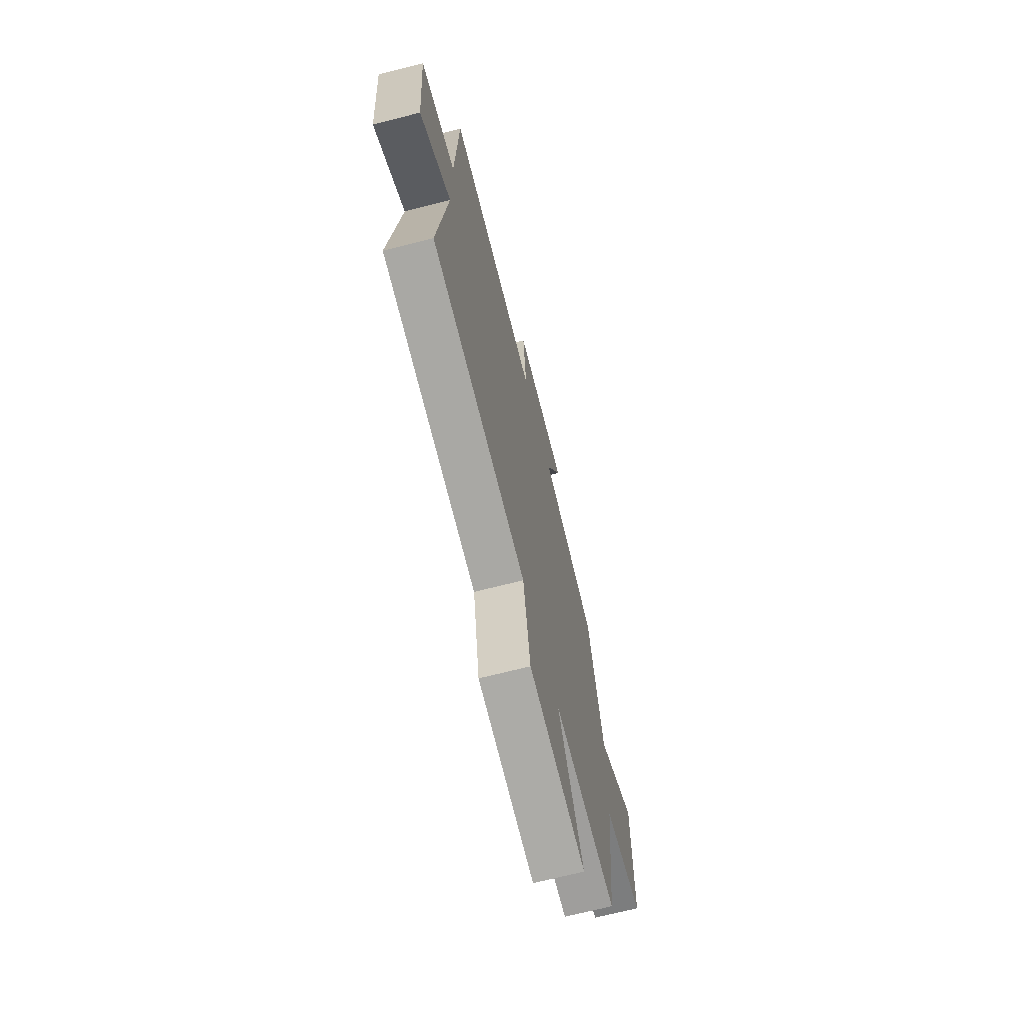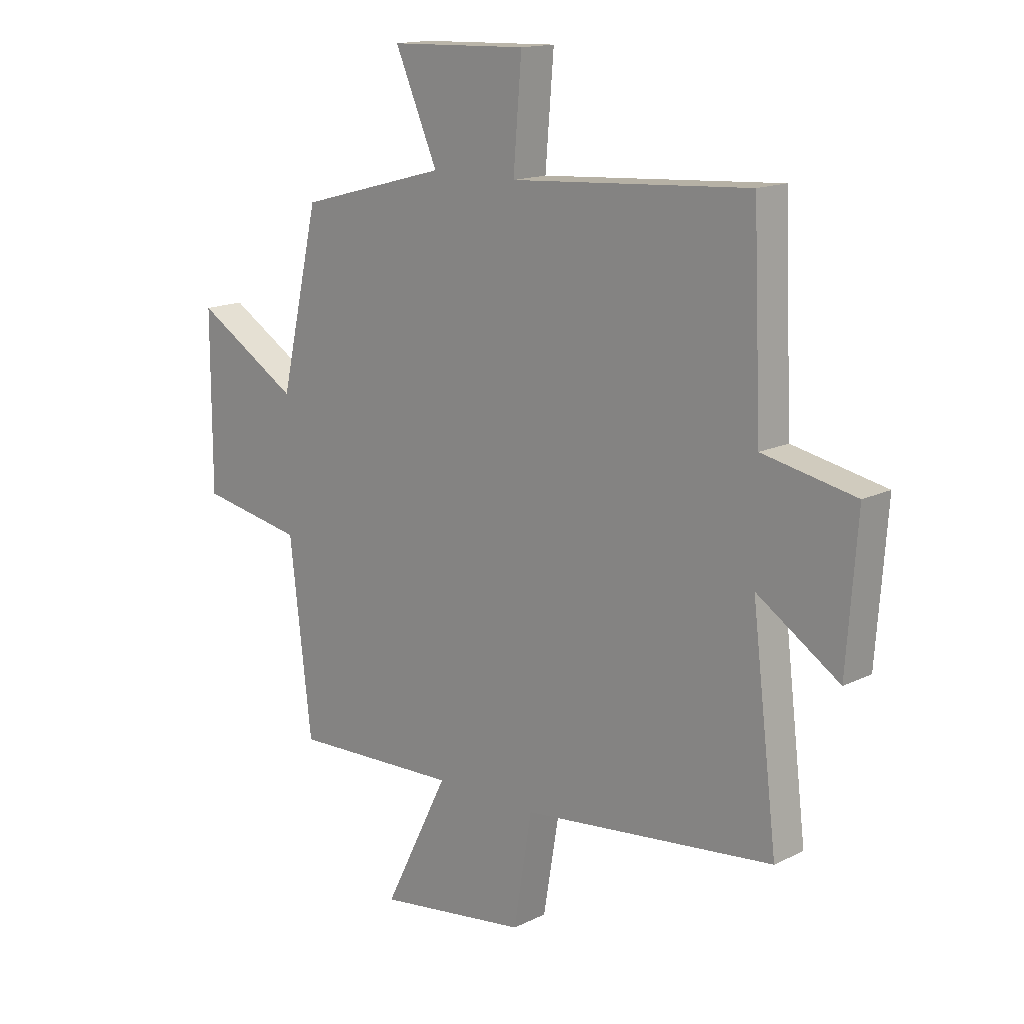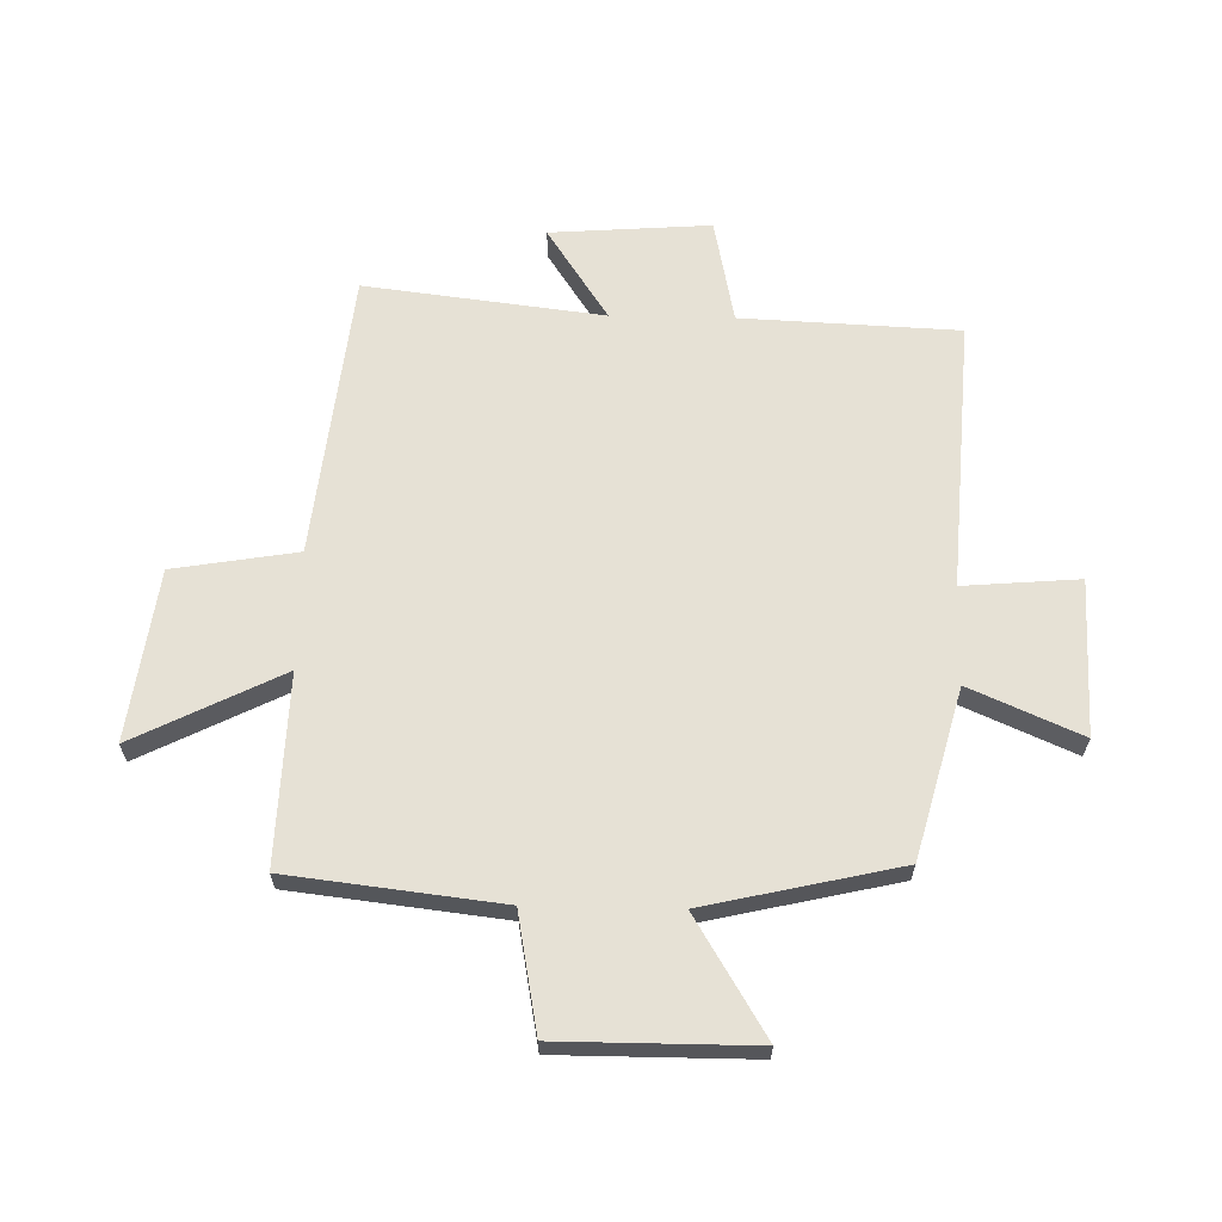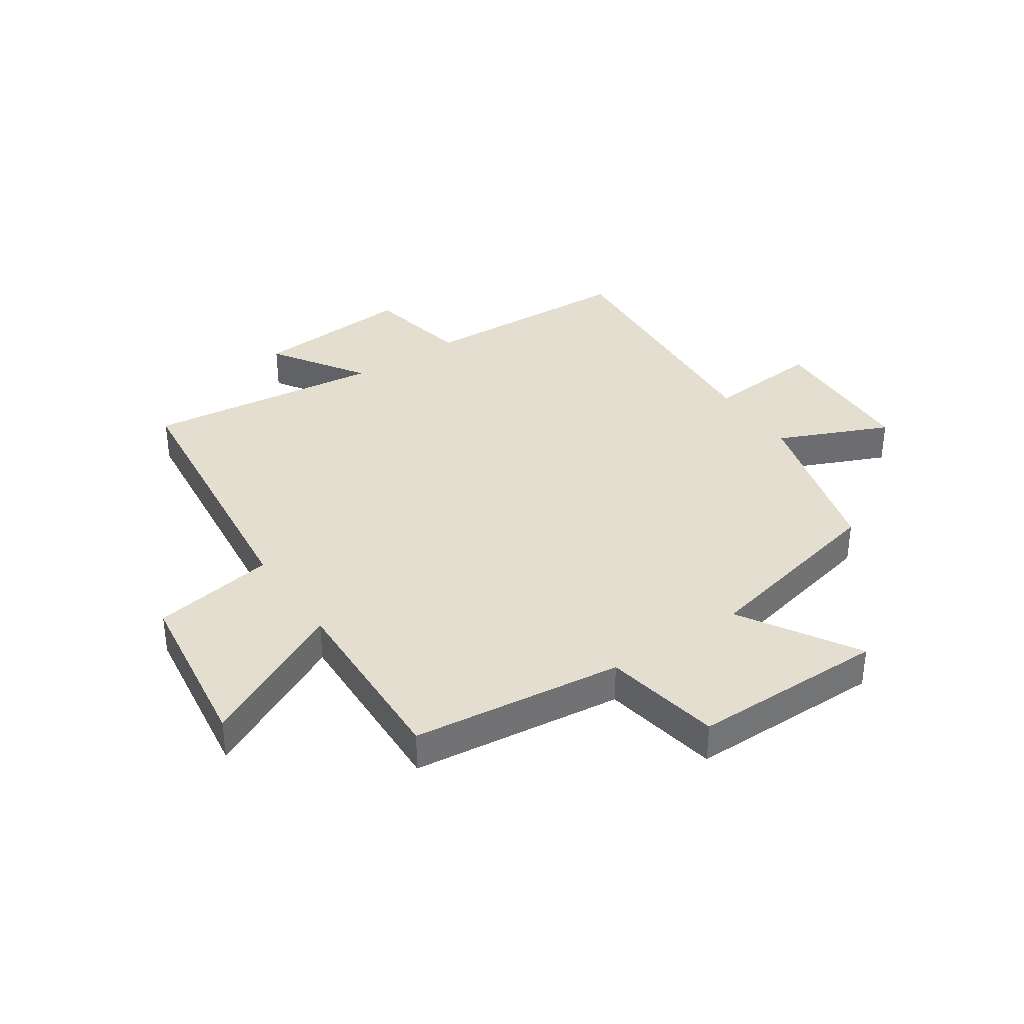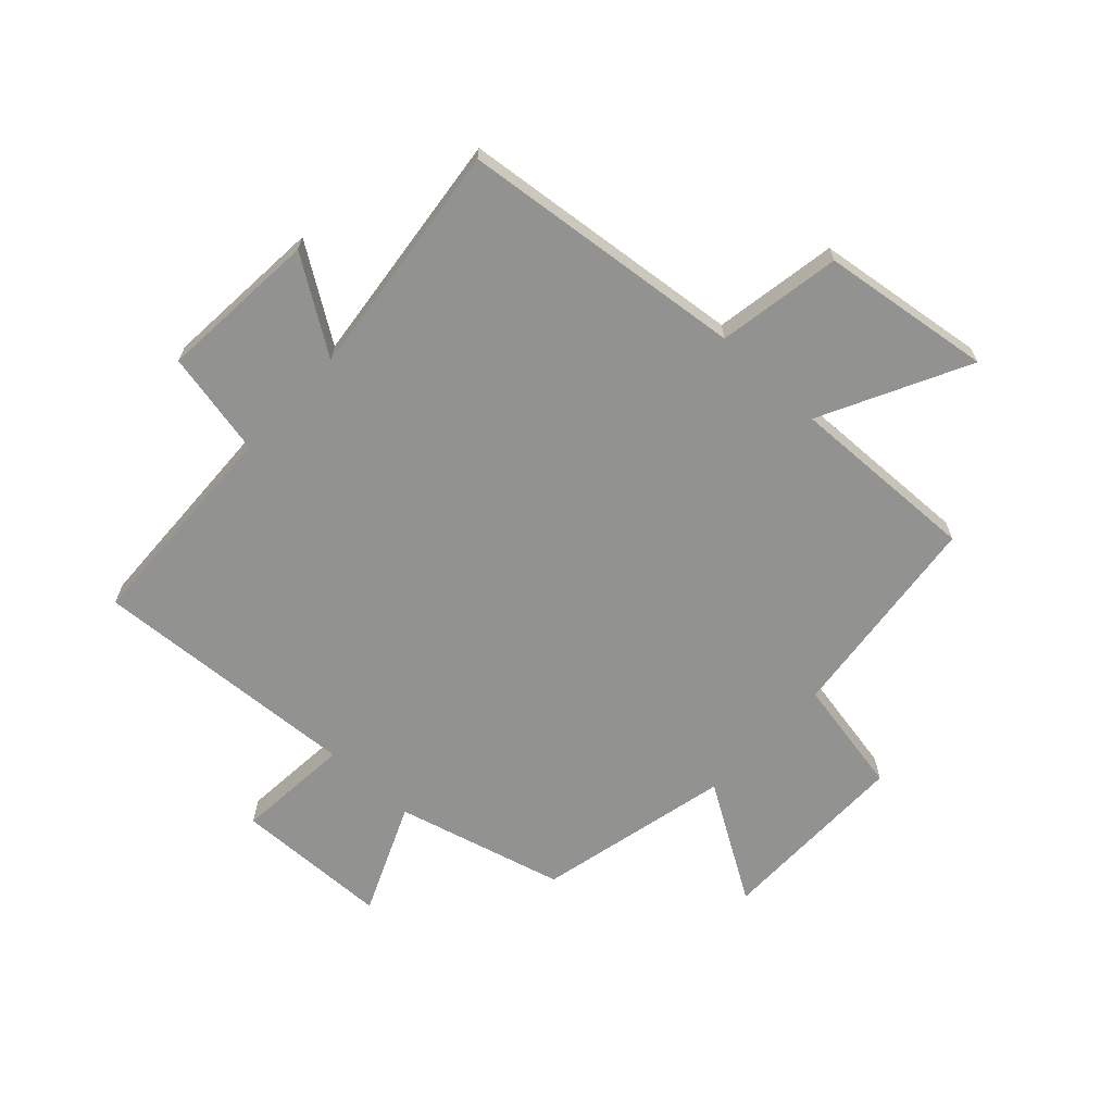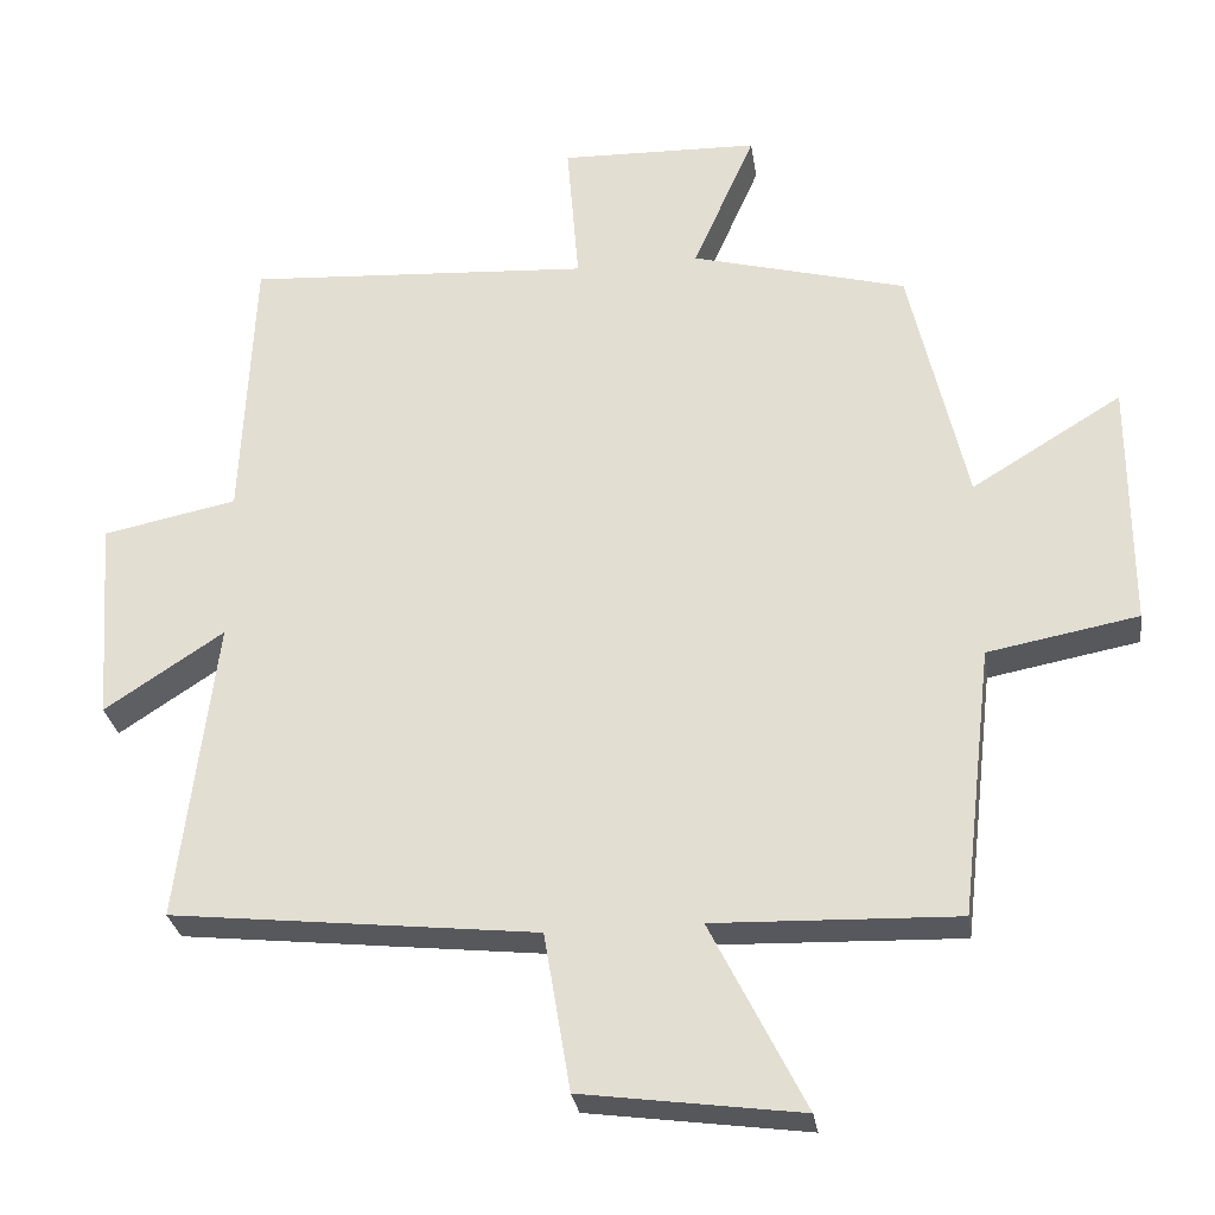
<metadata>
{"format":"obj","ext":"obj","renderer":"f3d","projection":"perspective","resolution":1024,"background":"white","views":[{"elev":-69.0,"azim":104.3,"up":"+Z"},{"elev":15.1,"azim":43.7,"up":"+Z"},{"elev":64.2,"azim":-88.8,"up":"+Y"},{"elev":36.4,"azim":-124.0,"up":"+Y"},{"elev":-66.2,"azim":136.9,"up":"+Y"},{"elev":-29.1,"azim":-171.5,"up":"+Z"}]}
</metadata>
<code>
v 0.549 0.07 -0.446
v 0.064 0.07 -0.5
v 0.029 0.07 -0.71
v -0.261 0.07 -0.75
v -0.136 0.07 -0.5
v -0.458 0.07 -0.511
v -0.5 0.07 -0.152
v -0.699 0.07 -0.115
v -0.699 0.07 0.215
v -0.5 0.07 0.094
v -0.425 0.07 0.423
v -0.14 0.07 0.5
v -0.222 0.07 0.688
v 0.042 0.07 0.696
v 0.026 0.07 0.5
v 0.484 0.07 0.53
v 0.5 0.07 0.162
v 0.678 0.07 0.126
v 0.658 0.07 -0.146
v 0.5 0.07 -0.042
v 0.549 0 -0.446
v 0.064 0 -0.5
v 0.029 0 -0.71
v -0.261 0 -0.75
v -0.136 0 -0.5
v -0.458 0 -0.511
v -0.5 0 -0.152
v -0.699 0 -0.115
v -0.699 0 0.215
v -0.5 0 0.094
v -0.425 0 0.423
v -0.14 0 0.5
v -0.222 0 0.688
v 0.042 0 0.696
v 0.026 0 0.5
v 0.484 0 0.53
v 0.5 0 0.162
v 0.678 0 0.126
v 0.658 0 -0.146
v 0.5 0 -0.042
f 17 18 19 20
f 15 16 17 20
f 15 20 1 2
f 12 13 14 15
f 10 11 12 15
f 10 15 2 3
f 7 8 9 10
f 5 6 7 10
f 5 10 3
f 3 4 5
f 40 39 38 37
f 40 37 36 35
f 22 21 40 35
f 35 34 33 32
f 35 32 31 30
f 23 22 35 30
f 30 29 28 27
f 30 27 26 25
f 23 30 25
f 25 24 23
f 1 21 22 2
f 2 22 23 3
f 3 23 24 4
f 4 24 25 5
f 5 25 26 6
f 6 26 27 7
f 7 27 28 8
f 8 28 29 9
f 9 29 30 10
f 10 30 31 11
f 11 31 32 12
f 12 32 33 13
f 13 33 34 14
f 14 34 35 15
f 15 35 36 16
f 16 36 37 17
f 17 37 38 18
f 18 38 39 19
f 19 39 40 20
f 20 40 21 1

</code>
